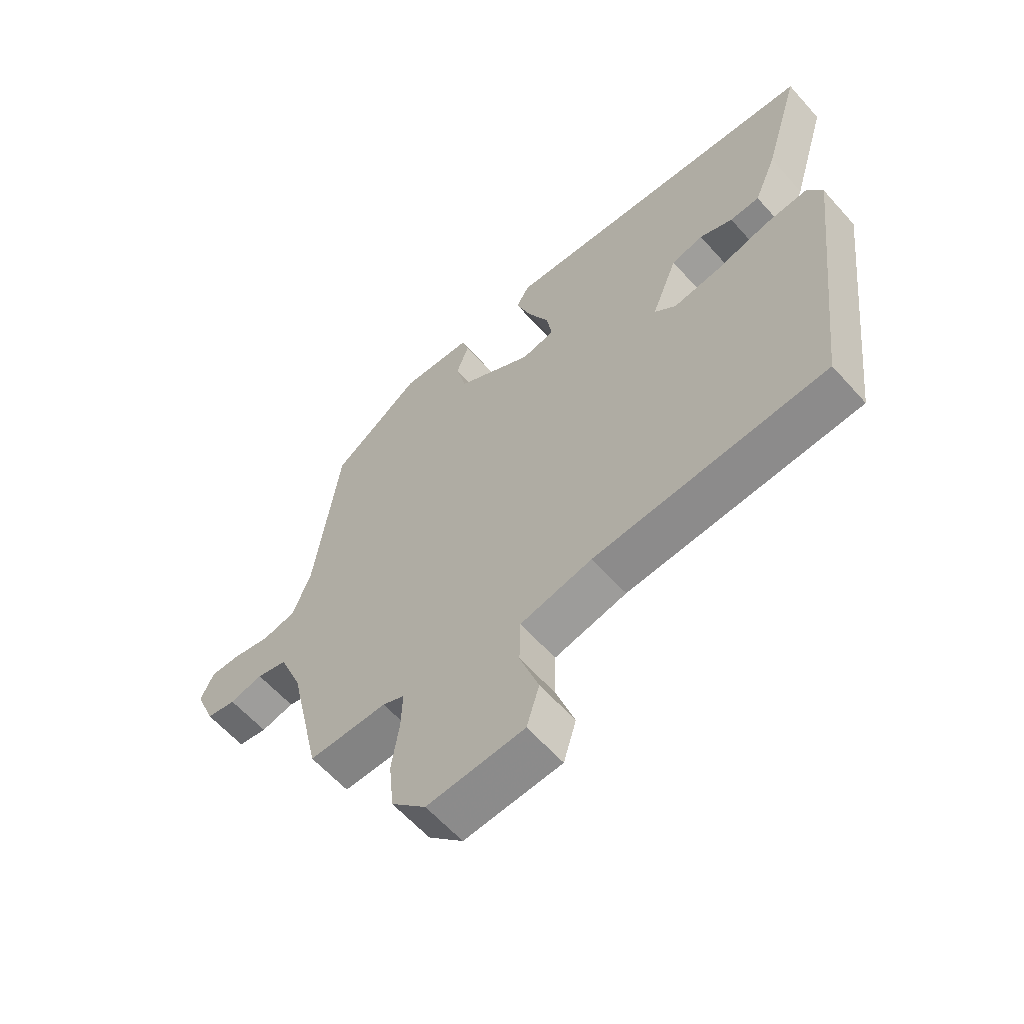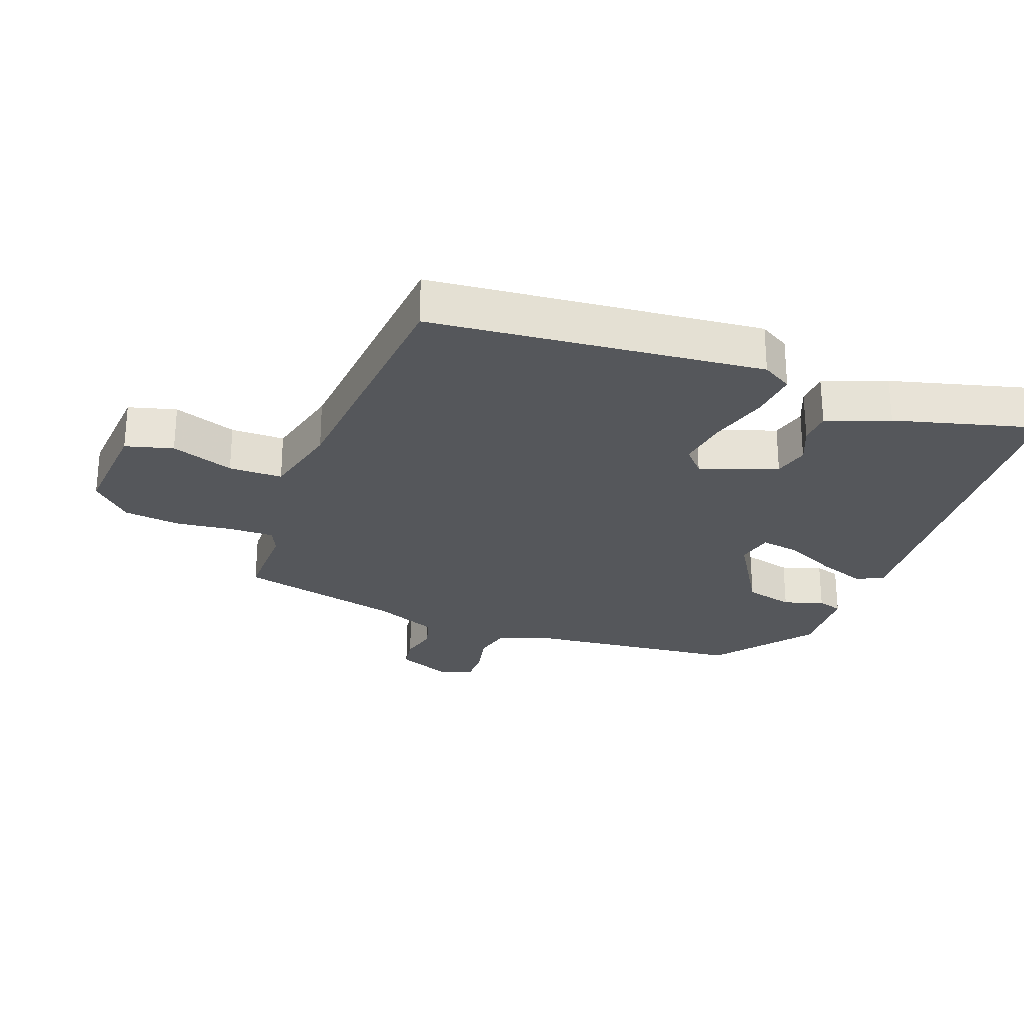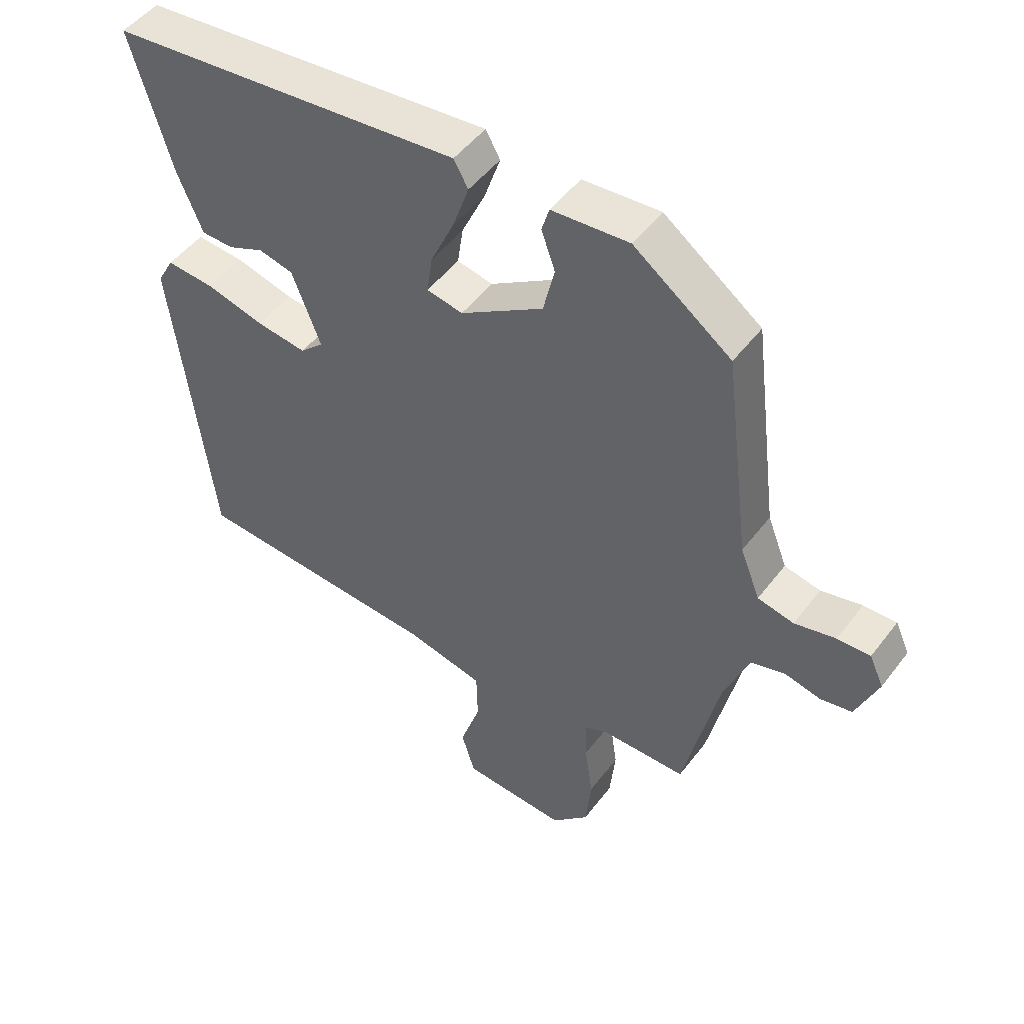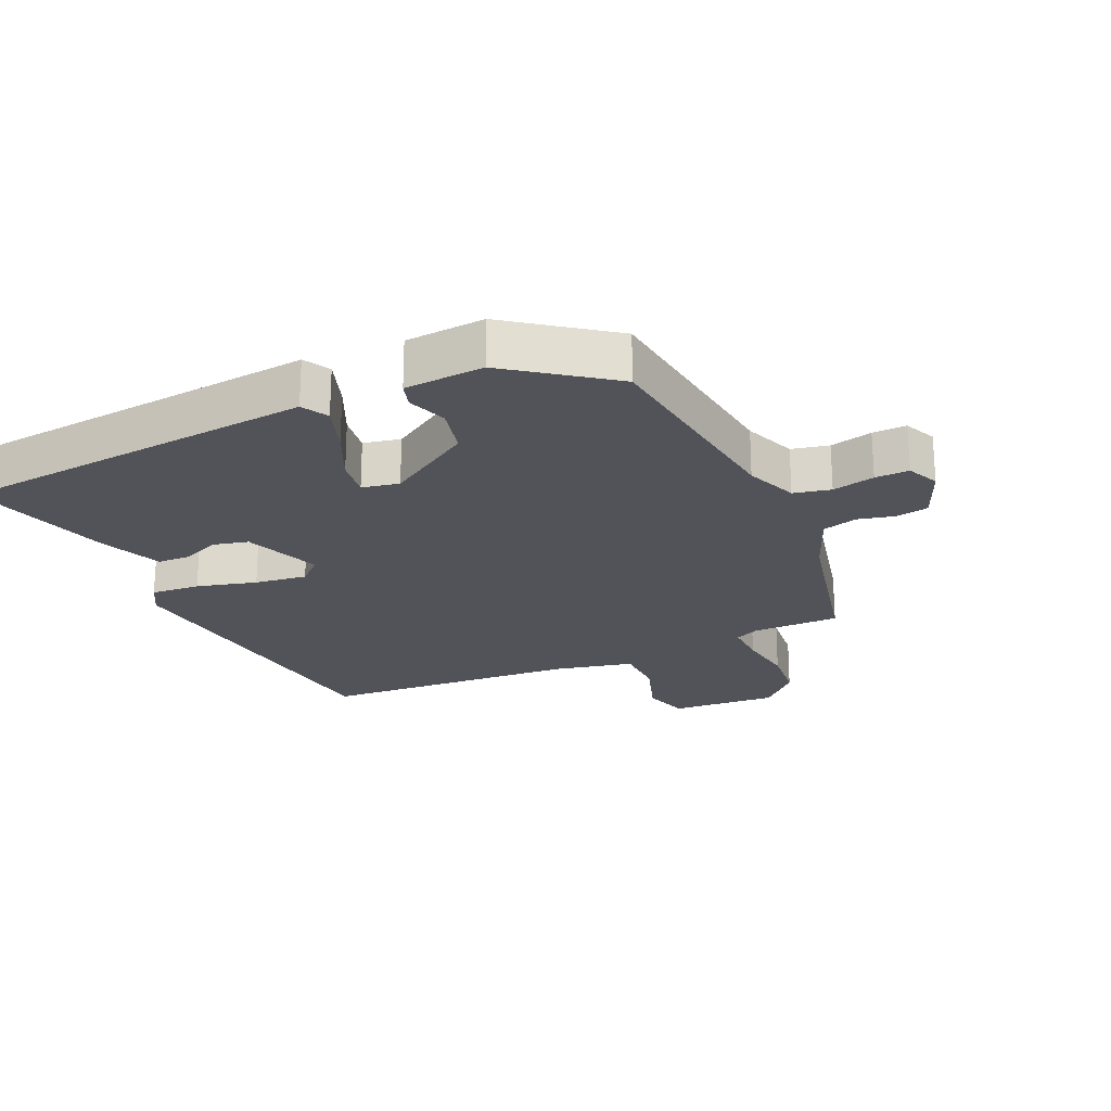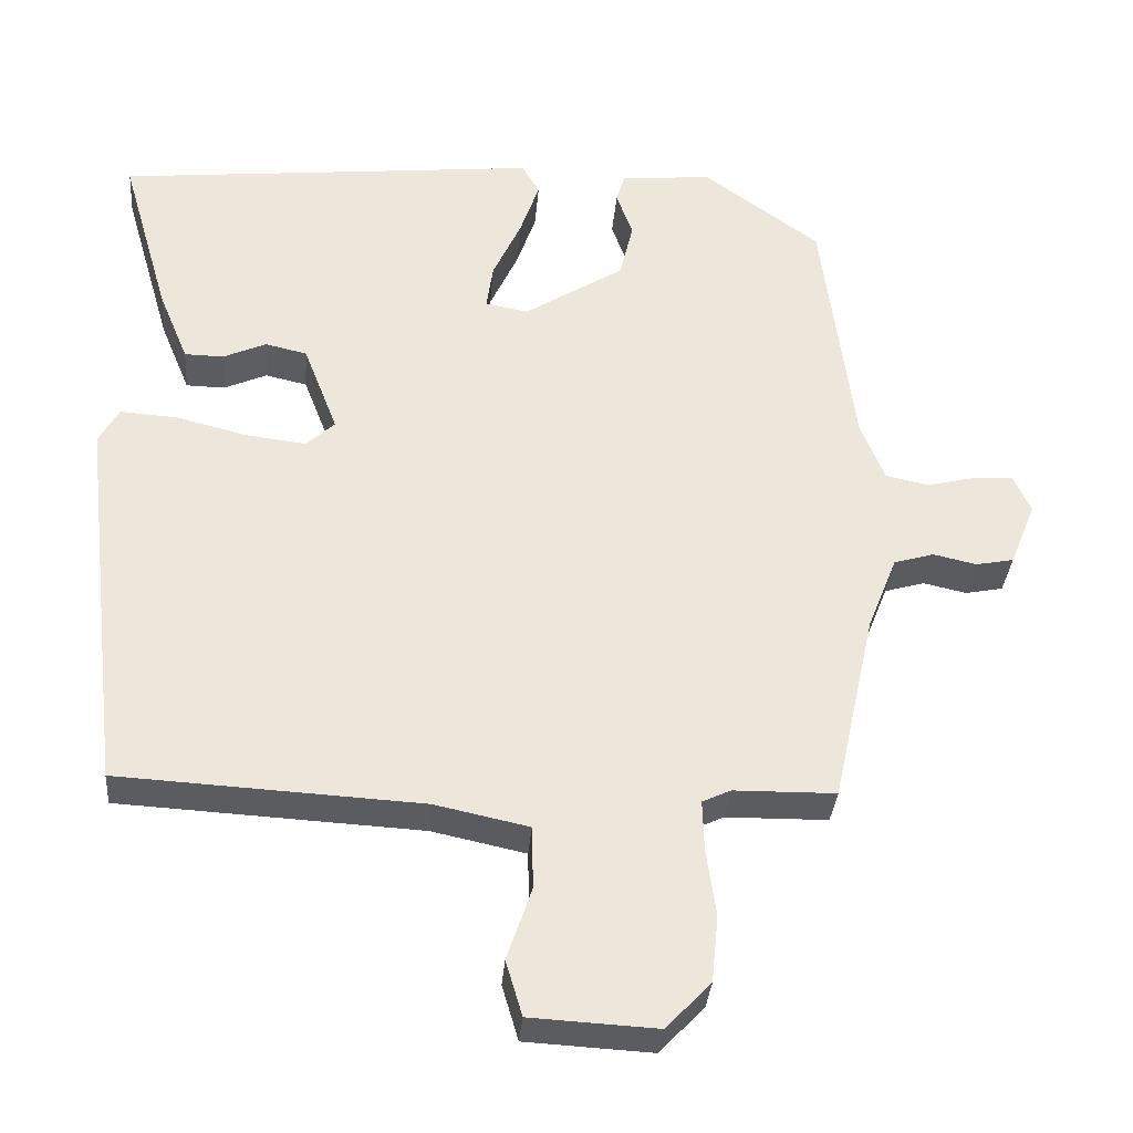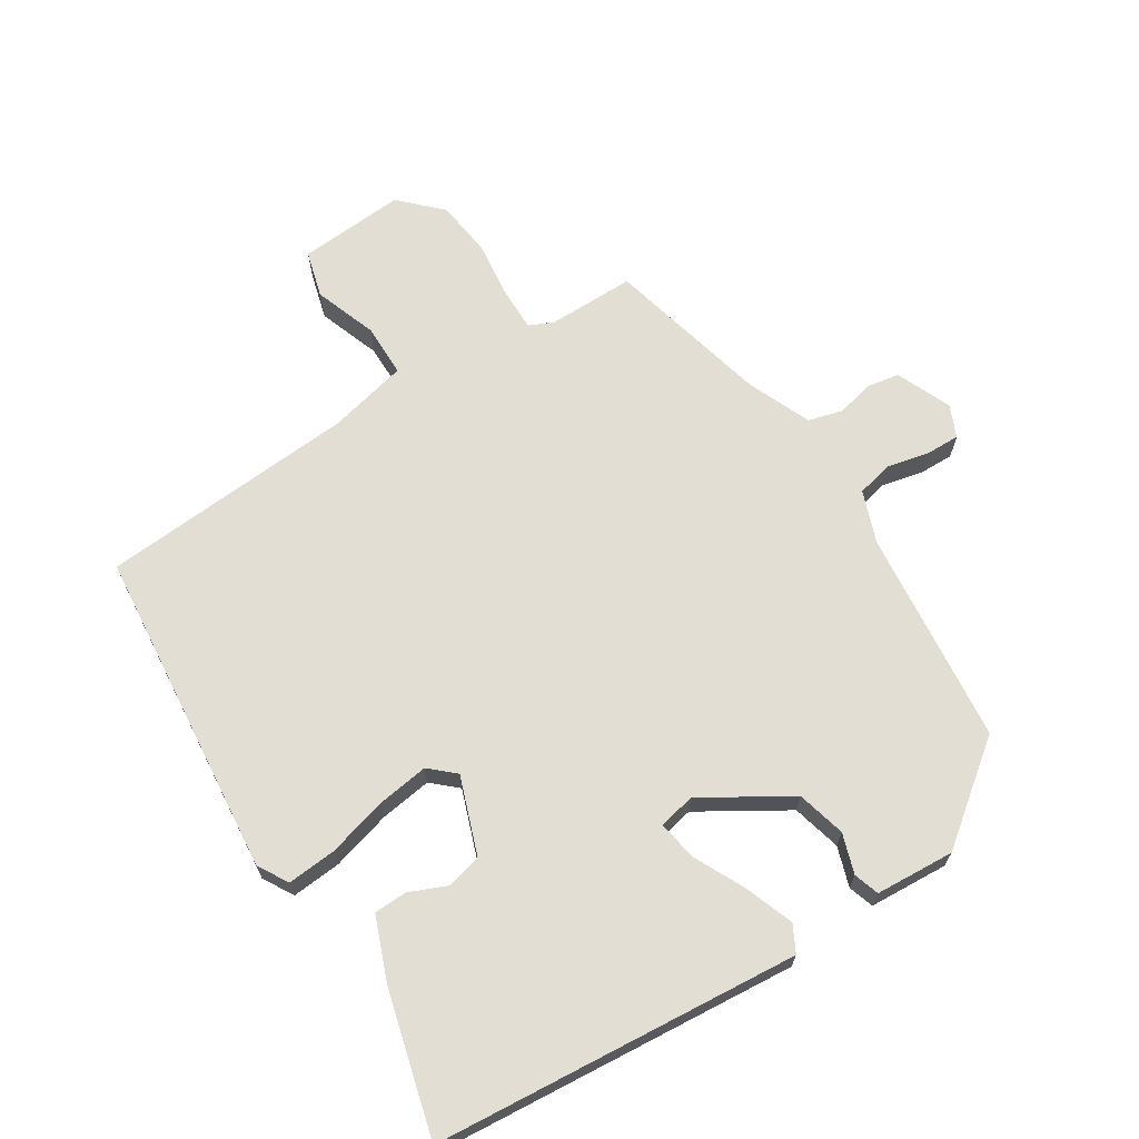
<metadata>
{"format":"obj","ext":"obj","renderer":"f3d","projection":"perspective","resolution":1024,"background":"white","views":[{"elev":-61.7,"azim":-138.3,"up":"+Z"},{"elev":-26.5,"azim":-111.7,"up":"+Y"},{"elev":49.5,"azim":35.7,"up":"+Z"},{"elev":-22.6,"azim":24.0,"up":"+Y"},{"elev":-34.2,"azim":-4.7,"up":"+Z"},{"elev":67.3,"azim":-33.5,"up":"+Y"}]}
</metadata>
<code>
v 0.457 0.07 -0.497
v 0.32 0.07 -0.499
v 0.282 0.07 -0.517
v 0.284 0.07 -0.585
v 0.297 0.07 -0.676
v 0.288 0.07 -0.766
v 0.228 0.07 -0.829
v 0.059 0.07 -0.82
v 0.037 0.07 -0.746
v 0.07 0.07 -0.647
v 0.068 0.07 -0.563
v -0.058 0.07 -0.536
v -0.463 0.07 -0.514
v -0.524 0.07 0.004
v -0.497 0.07 0.052
v -0.42 0.07 0.047
v -0.326 0.07 0.023
v -0.244 0.07 0.013
v -0.206 0.07 0.049
v -0.252 0.07 0.169
v -0.308 0.07 0.182
v -0.366 0.07 0.156
v -0.418 0.07 0.157
v -0.458 0.07 0.254
v -0.523 0.07 0.479
v 0.047 0.07 0.538
v 0.07 0.07 0.497
v 0.044 0.07 0.421
v 0.006 0.07 0.338
v -0.003 0.07 0.276
v 0.055 0.07 0.265
v 0.189 0.07 0.351
v 0.207 0.07 0.428
v 0.185 0.07 0.49
v 0.197 0.07 0.53
v 0.321 0.07 0.54
v 0.477 0.07 0.426
v 0.52 0.07 0.088
v 0.552 0.07 0.007
v 0.61 0.07 -0.005
v 0.676 0.07 0.011
v 0.729 0.07 0.013
v 0.752 0.07 -0.037
v 0.717 0.07 -0.124
v 0.666 0.07 -0.134
v 0.608 0.07 -0.121
v 0.554 0.07 -0.137
v 0.514 0.07 -0.238
v 0.457 0 -0.497
v 0.32 0 -0.499
v 0.282 0 -0.517
v 0.284 0 -0.585
v 0.297 0 -0.676
v 0.288 0 -0.766
v 0.228 0 -0.829
v 0.059 0 -0.82
v 0.037 0 -0.746
v 0.07 0 -0.647
v 0.068 0 -0.563
v -0.058 0 -0.536
v -0.463 0 -0.514
v -0.524 0 0.004
v -0.497 0 0.052
v -0.42 0 0.047
v -0.326 0 0.023
v -0.244 0 0.013
v -0.206 0 0.049
v -0.252 0 0.169
v -0.308 0 0.182
v -0.366 0 0.156
v -0.418 0 0.157
v -0.458 0 0.254
v -0.523 0 0.479
v 0.047 0 0.538
v 0.07 0 0.497
v 0.044 0 0.421
v 0.006 0 0.338
v -0.003 0 0.276
v 0.055 0 0.265
v 0.189 0 0.351
v 0.207 0 0.428
v 0.185 0 0.49
v 0.197 0 0.53
v 0.321 0 0.54
v 0.477 0 0.426
v 0.52 0 0.088
v 0.552 0 0.007
v 0.61 0 -0.005
v 0.676 0 0.011
v 0.729 0 0.013
v 0.752 0 -0.037
v 0.717 0 -0.124
v 0.666 0 -0.134
v 0.608 0 -0.121
v 0.554 0 -0.137
v 0.514 0 -0.238
f 43 44 45 46
f 43 46 47
f 40 41 42 43
f 39 40 43 47
f 38 39 47 48
f 33 34 35 36
f 32 33 36 37
f 31 32 37 38
f 26 27 28 29
f 24 25 26 29
f 24 29 30
f 21 22 23 24
f 20 21 24 30
f 19 20 30 31
f 14 15 16 17
f 12 13 14 17
f 11 12 17 18
f 7 8 9 10
f 7 10 11
f 4 5 6 7
f 3 4 7 11
f 2 3 11 18
f 19 31 38 48
f 18 19 48
f 1 2 18 48
f 94 93 92 91
f 95 94 91
f 91 90 89 88
f 95 91 88 87
f 96 95 87 86
f 84 83 82 81
f 85 84 81 80
f 86 85 80 79
f 77 76 75 74
f 77 74 73 72
f 78 77 72
f 72 71 70 69
f 78 72 69 68
f 79 78 68 67
f 65 64 63 62
f 65 62 61 60
f 66 65 60 59
f 58 57 56 55
f 59 58 55
f 55 54 53 52
f 59 55 52 51
f 66 59 51 50
f 96 86 79 67
f 96 67 66
f 96 66 50 49
f 1 49 50 2
f 2 50 51 3
f 3 51 52 4
f 4 52 53 5
f 5 53 54 6
f 6 54 55 7
f 7 55 56 8
f 8 56 57 9
f 9 57 58 10
f 10 58 59 11
f 11 59 60 12
f 12 60 61 13
f 13 61 62 14
f 14 62 63 15
f 15 63 64 16
f 16 64 65 17
f 17 65 66 18
f 18 66 67 19
f 19 67 68 20
f 20 68 69 21
f 21 69 70 22
f 22 70 71 23
f 23 71 72 24
f 24 72 73 25
f 25 73 74 26
f 26 74 75 27
f 27 75 76 28
f 28 76 77 29
f 29 77 78 30
f 30 78 79 31
f 31 79 80 32
f 32 80 81 33
f 33 81 82 34
f 34 82 83 35
f 35 83 84 36
f 36 84 85 37
f 37 85 86 38
f 38 86 87 39
f 39 87 88 40
f 40 88 89 41
f 41 89 90 42
f 42 90 91 43
f 43 91 92 44
f 44 92 93 45
f 45 93 94 46
f 46 94 95 47
f 47 95 96 48
f 48 96 49 1

</code>
